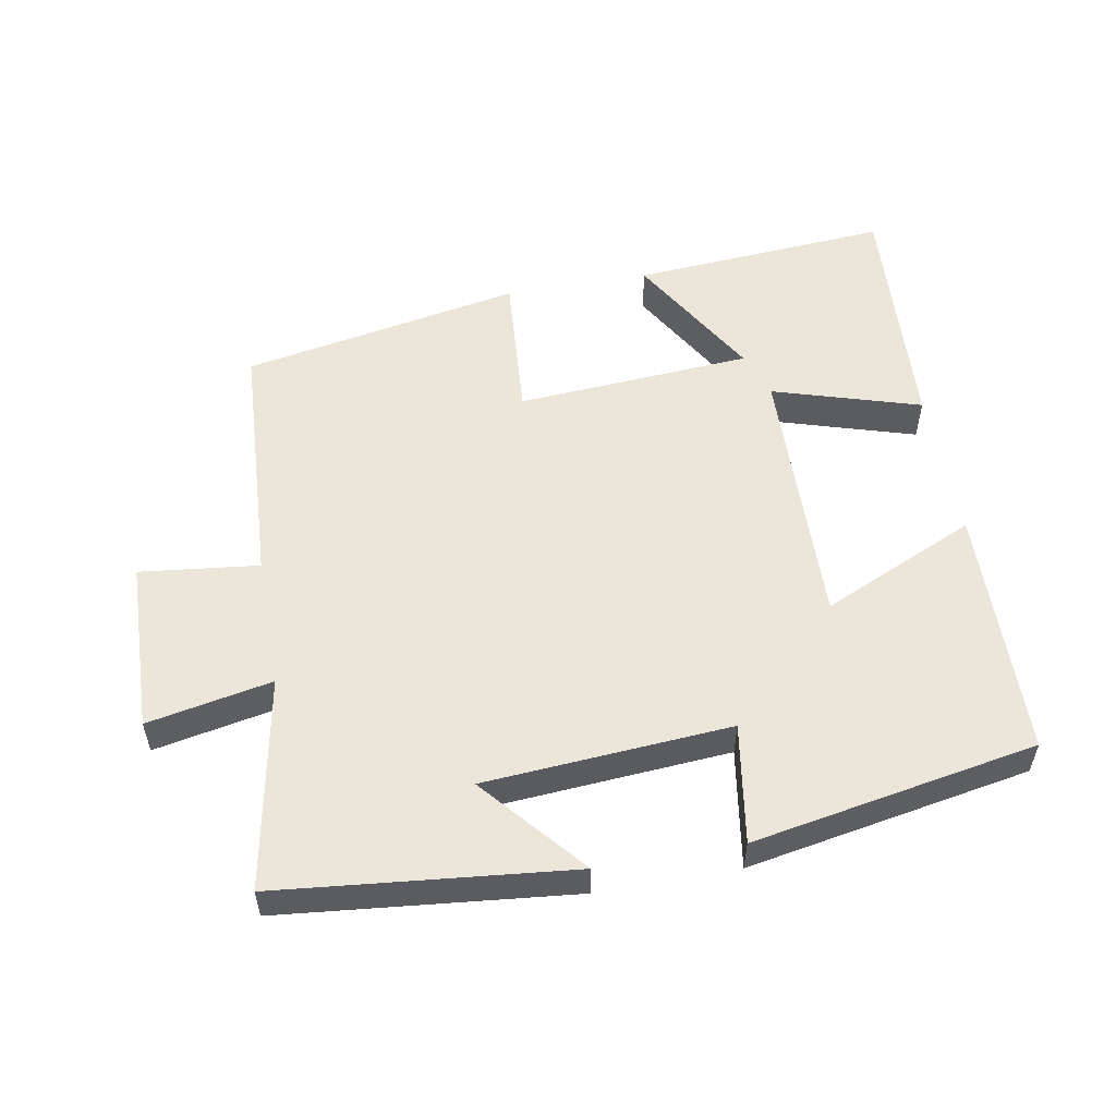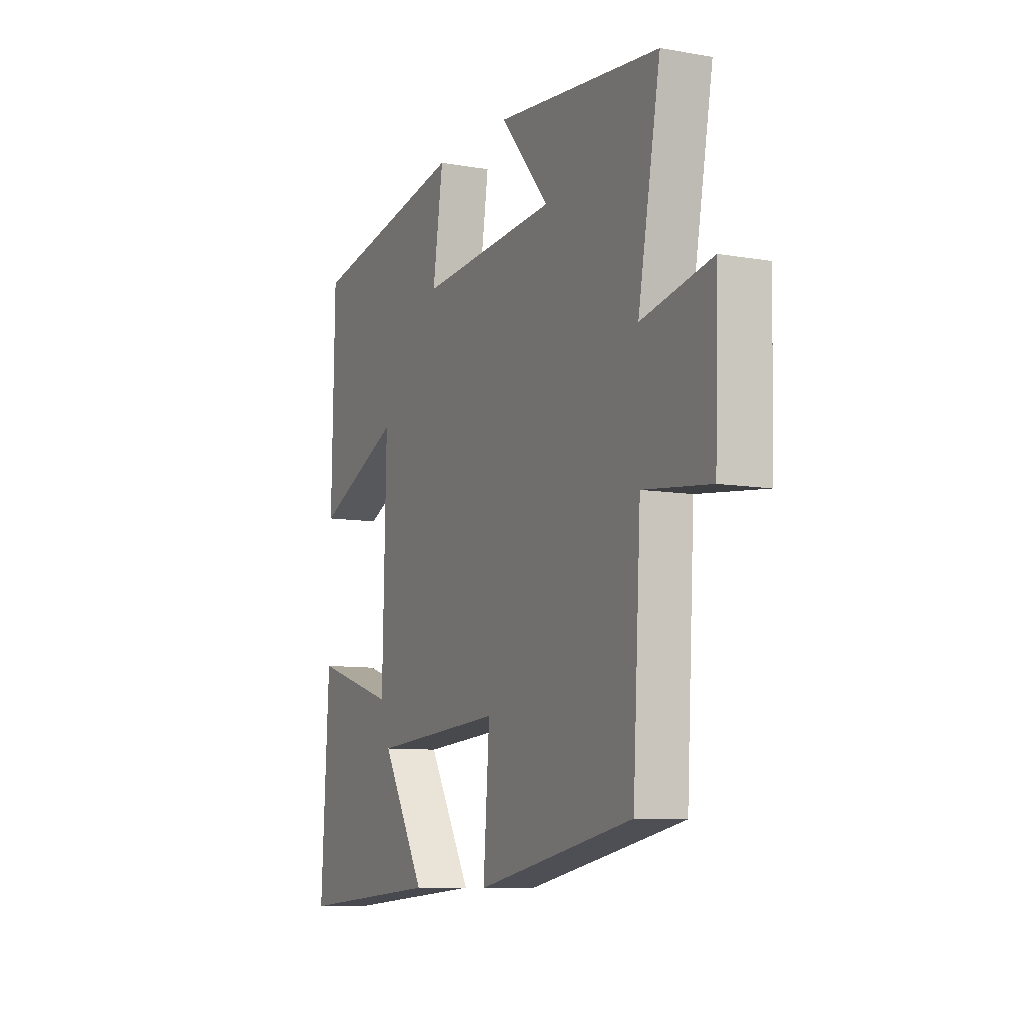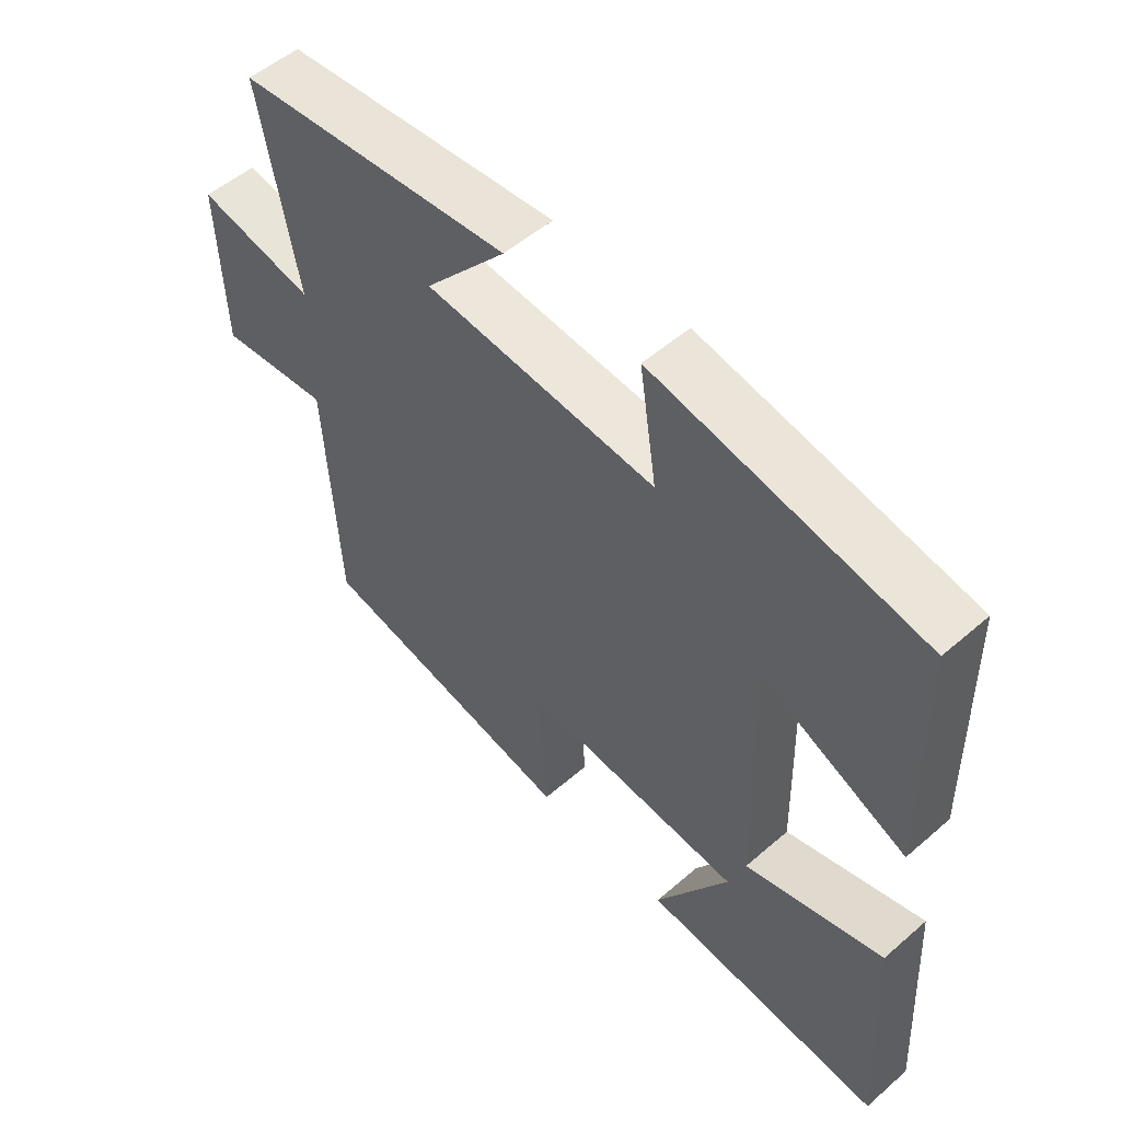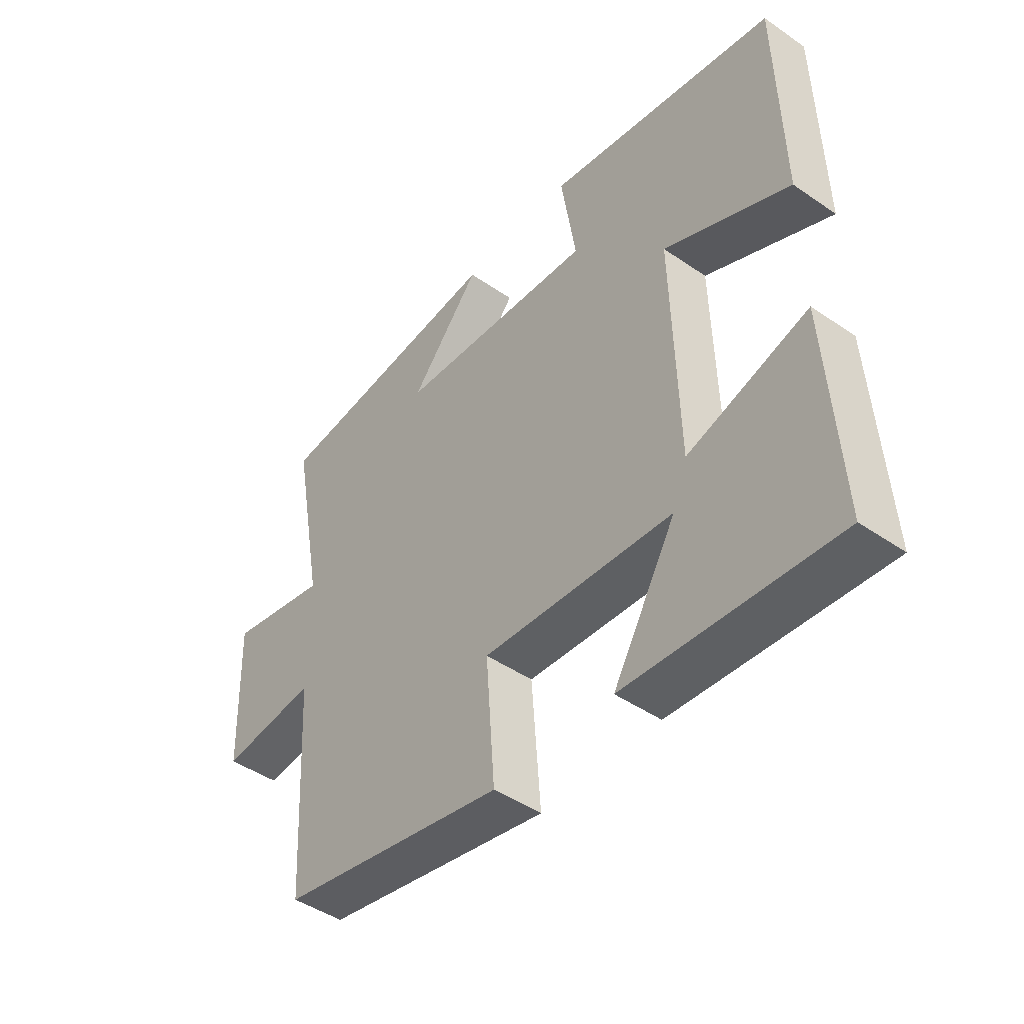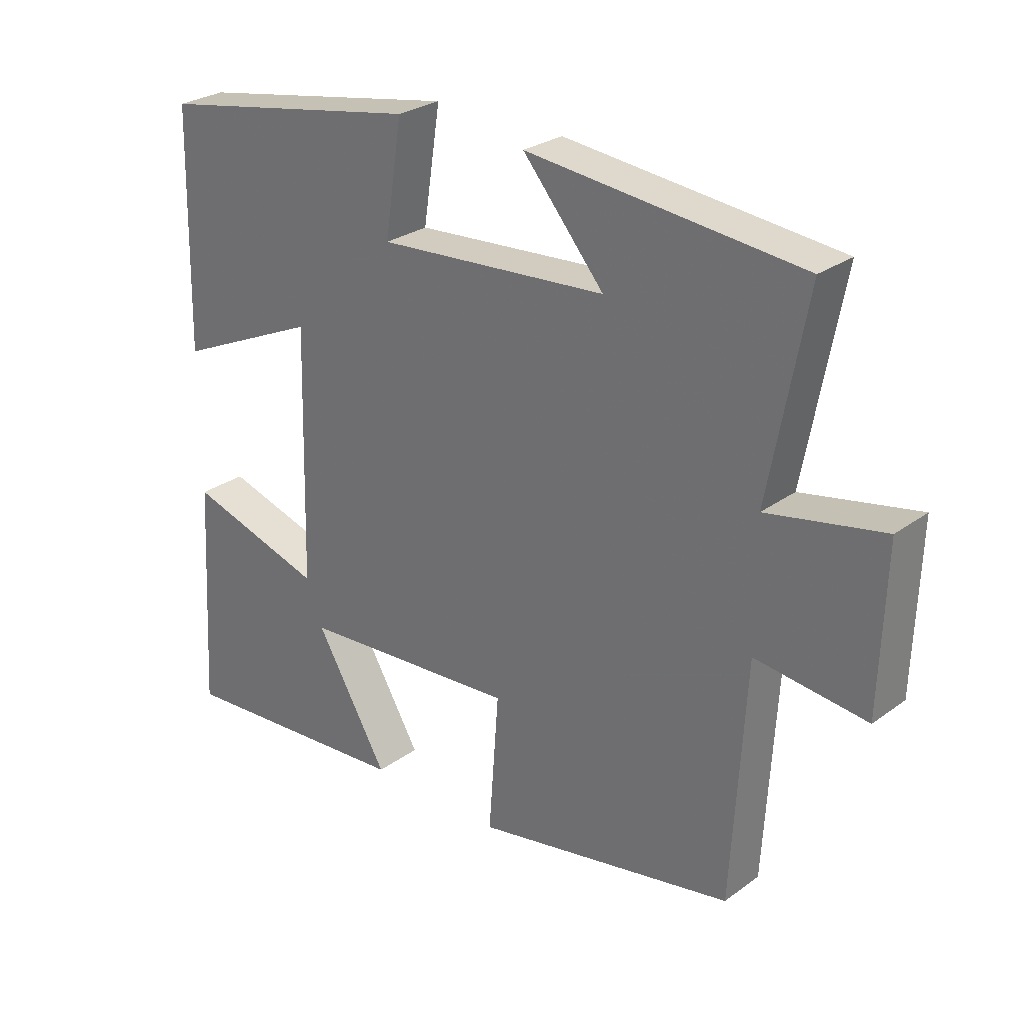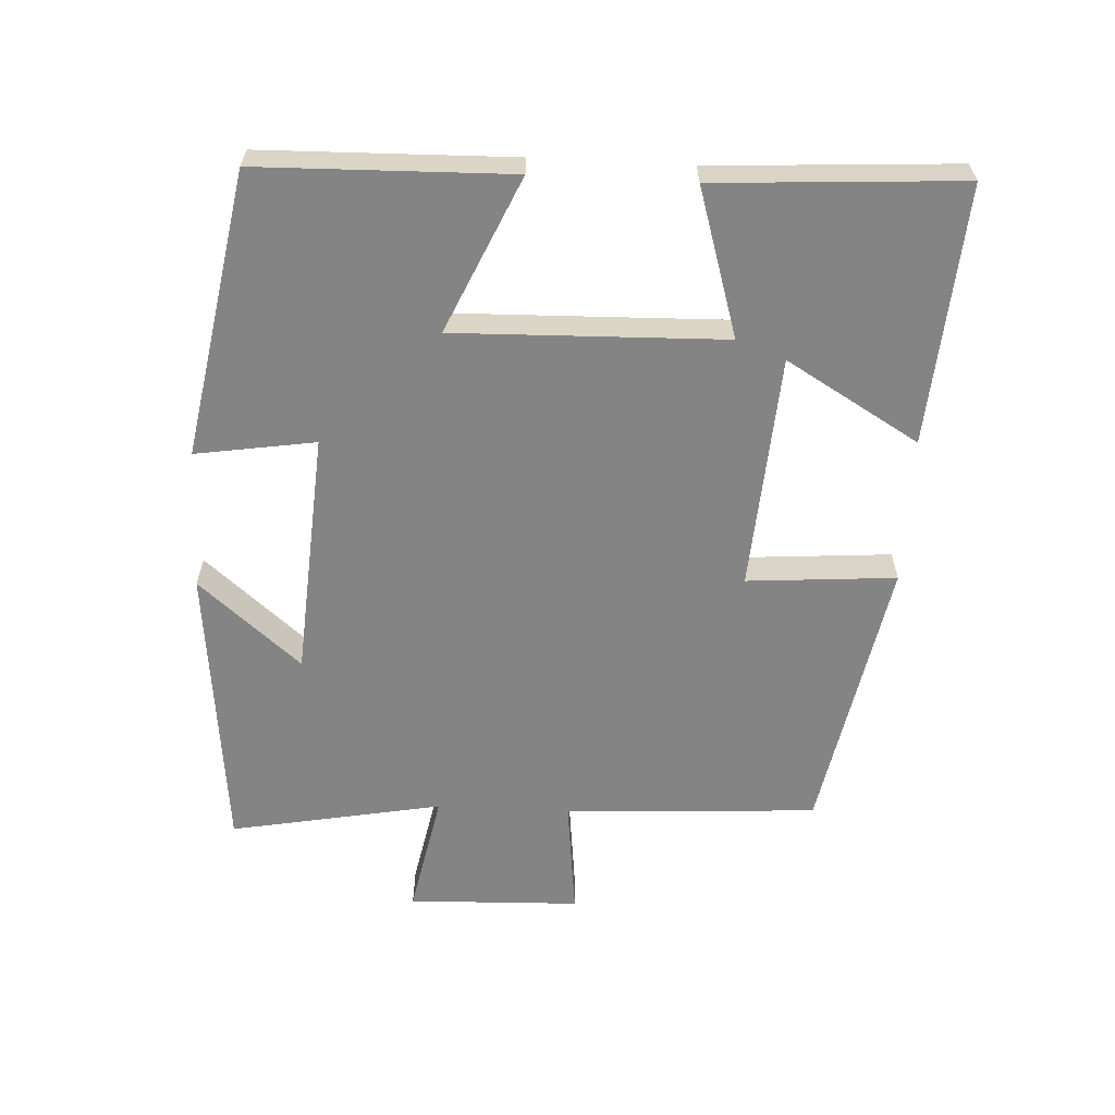
<metadata>
{"format":"obj","ext":"obj","renderer":"f3d","projection":"perspective","resolution":1024,"background":"white","views":[{"elev":54.5,"azim":-10.2,"up":"+Y"},{"elev":-9.0,"azim":-115.0,"up":"+Z"},{"elev":53.1,"azim":47.2,"up":"+Z"},{"elev":-45.4,"azim":51.5,"up":"+Z"},{"elev":27.4,"azim":-137.9,"up":"+Z"},{"elev":-61.3,"azim":87.1,"up":"+Y"}]}
</metadata>
<code>
v 0.521 0.07 -0.528
v 0.144 0.07 -0.5
v 0.258 0.07 -0.306
v -0.086 0.07 -0.282
v -0.07 0.07 -0.5
v -0.479 0.07 -0.422
v -0.5 0.07 -0.051
v -0.674 0.07 -0.071
v -0.682 0.07 0.181
v -0.5 0.07 0.145
v -0.558 0.07 0.456
v -0.13 0.07 0.5
v -0.257 0.07 0.351
v 0.103 0.07 0.325
v 0.076 0.07 0.5
v 0.492 0.07 0.425
v 0.5 0.07 0.057
v 0.274 0.07 0.159
v 0.284 0.07 -0.235
v 0.5 0.07 -0.169
v 0.521 0 -0.528
v 0.144 0 -0.5
v 0.258 0 -0.306
v -0.086 0 -0.282
v -0.07 0 -0.5
v -0.479 0 -0.422
v -0.5 0 -0.051
v -0.674 0 -0.071
v -0.682 0 0.181
v -0.5 0 0.145
v -0.558 0 0.456
v -0.13 0 0.5
v -0.257 0 0.351
v 0.103 0 0.325
v 0.076 0 0.5
v 0.492 0 0.425
v 0.5 0 0.057
v 0.274 0 0.159
v 0.284 0 -0.235
v 0.5 0 -0.169
f 19 20 1
f 16 17 18
f 15 16 18
f 14 15 18
f 13 14 18 19
f 10 11 12 13
f 10 13 19
f 7 8 9 10
f 6 7 10
f 5 6 10
f 4 5 10
f 3 4 10 19
f 1 2 3
f 1 3 19
f 21 40 39
f 38 37 36
f 38 36 35
f 38 35 34
f 39 38 34 33
f 33 32 31 30
f 39 33 30
f 30 29 28 27
f 30 27 26
f 30 26 25
f 30 25 24
f 39 30 24 23
f 23 22 21
f 39 23 21
f 1 21 22 2
f 2 22 23 3
f 3 23 24 4
f 4 24 25 5
f 5 25 26 6
f 6 26 27 7
f 7 27 28 8
f 8 28 29 9
f 9 29 30 10
f 10 30 31 11
f 11 31 32 12
f 12 32 33 13
f 13 33 34 14
f 14 34 35 15
f 15 35 36 16
f 16 36 37 17
f 17 37 38 18
f 18 38 39 19
f 19 39 40 20
f 20 40 21 1

</code>
